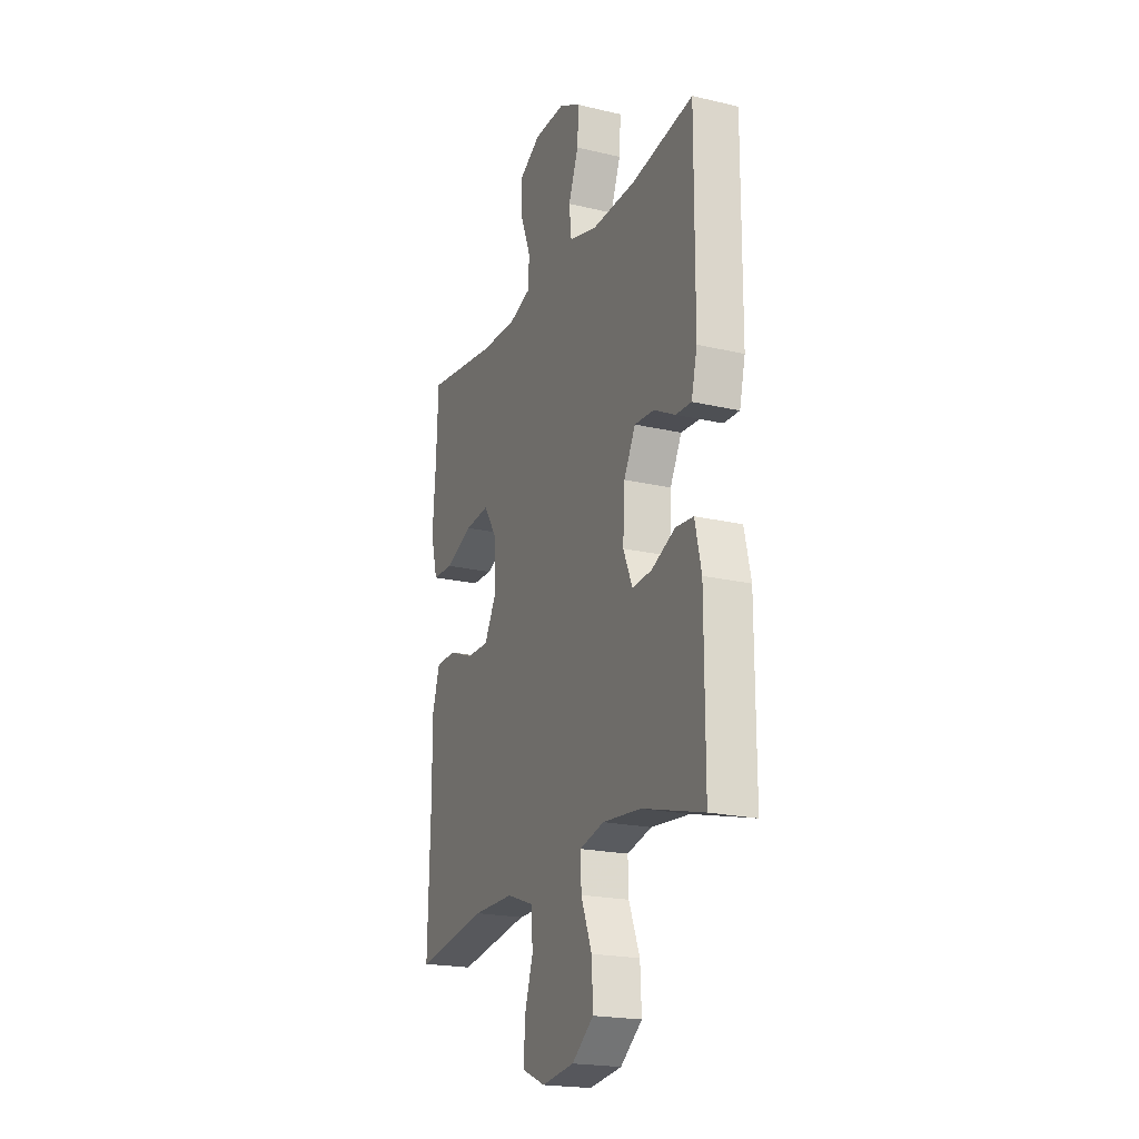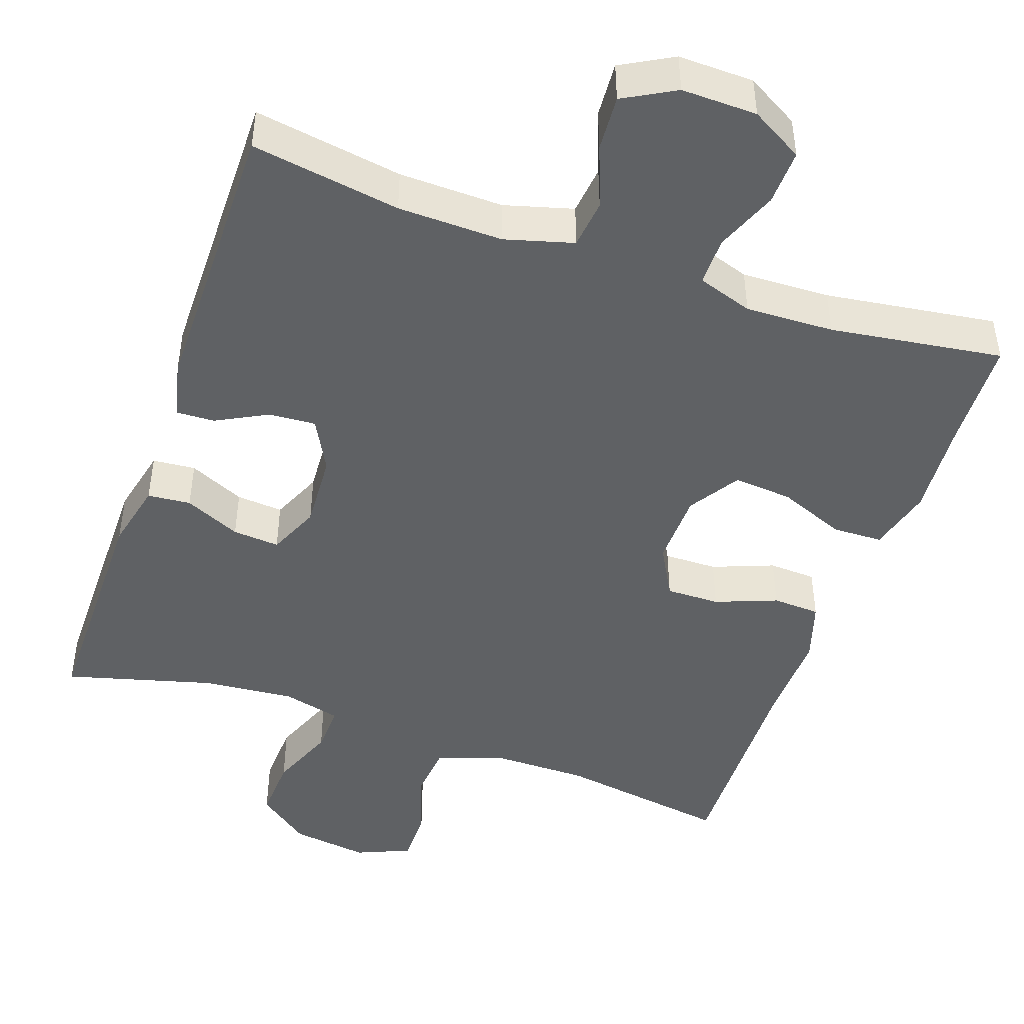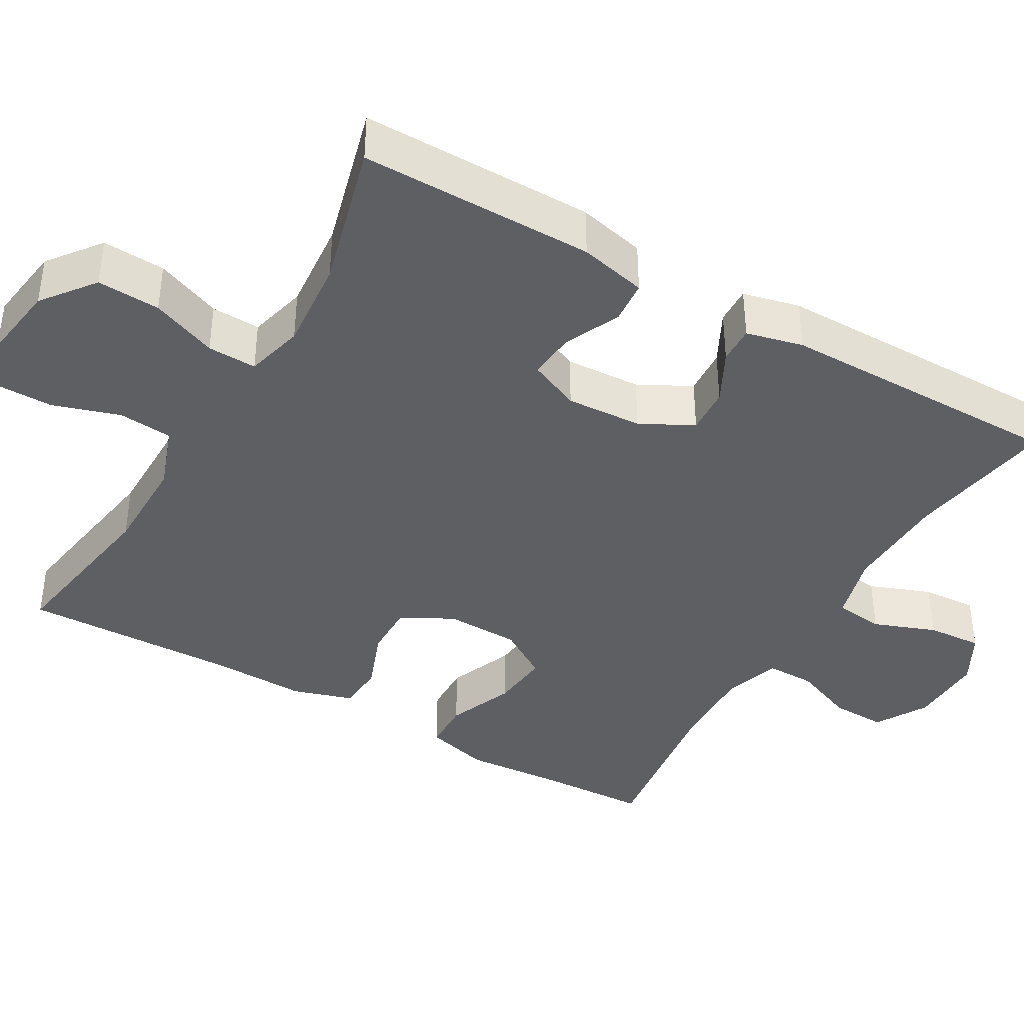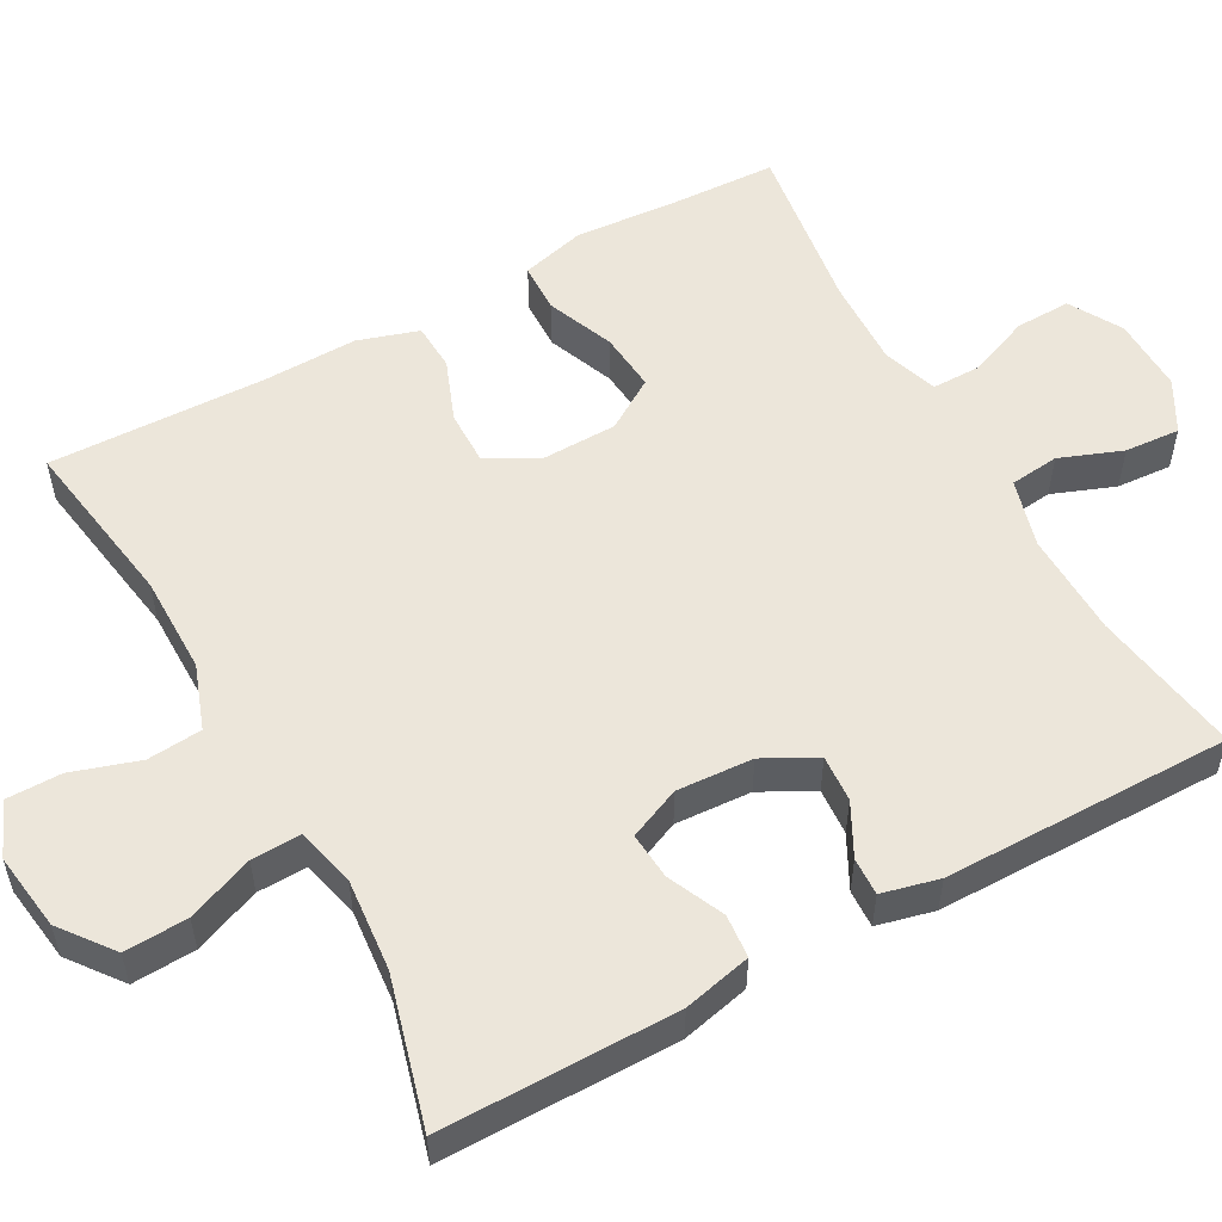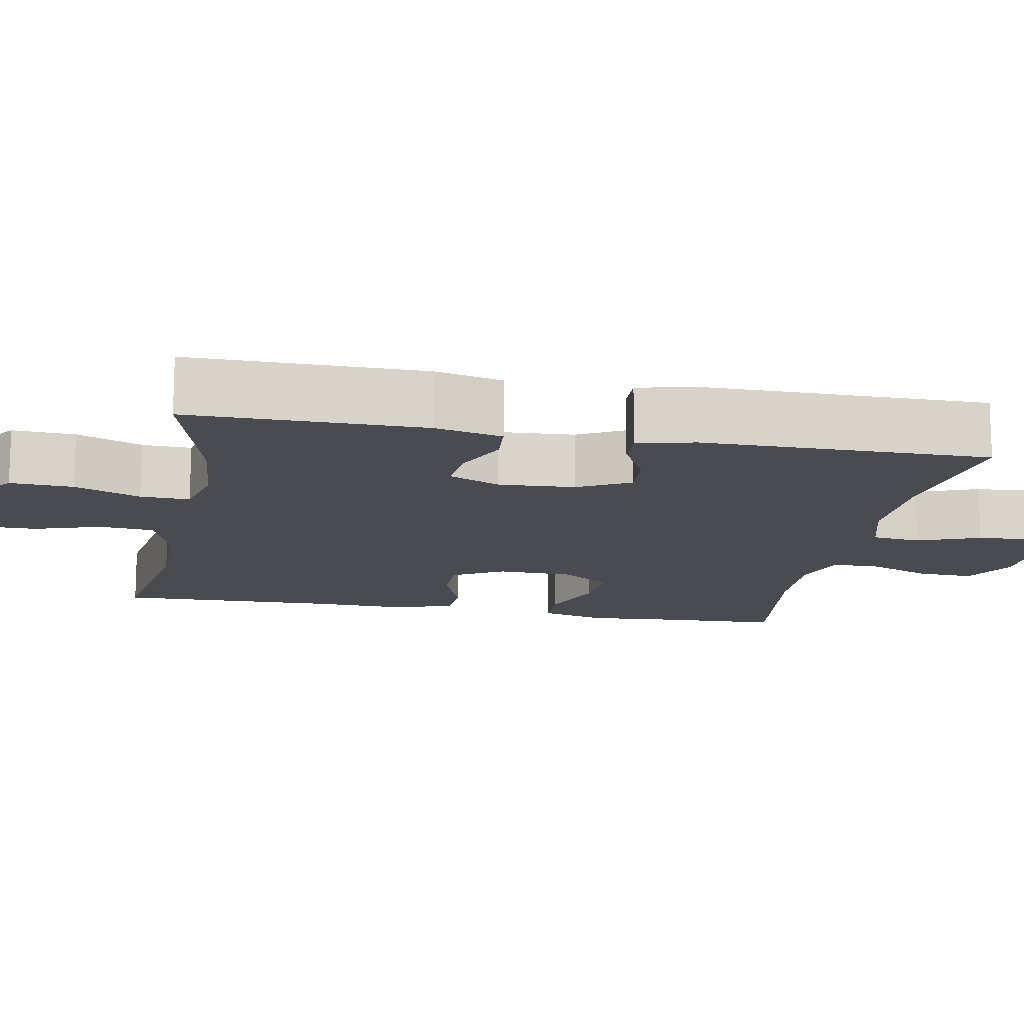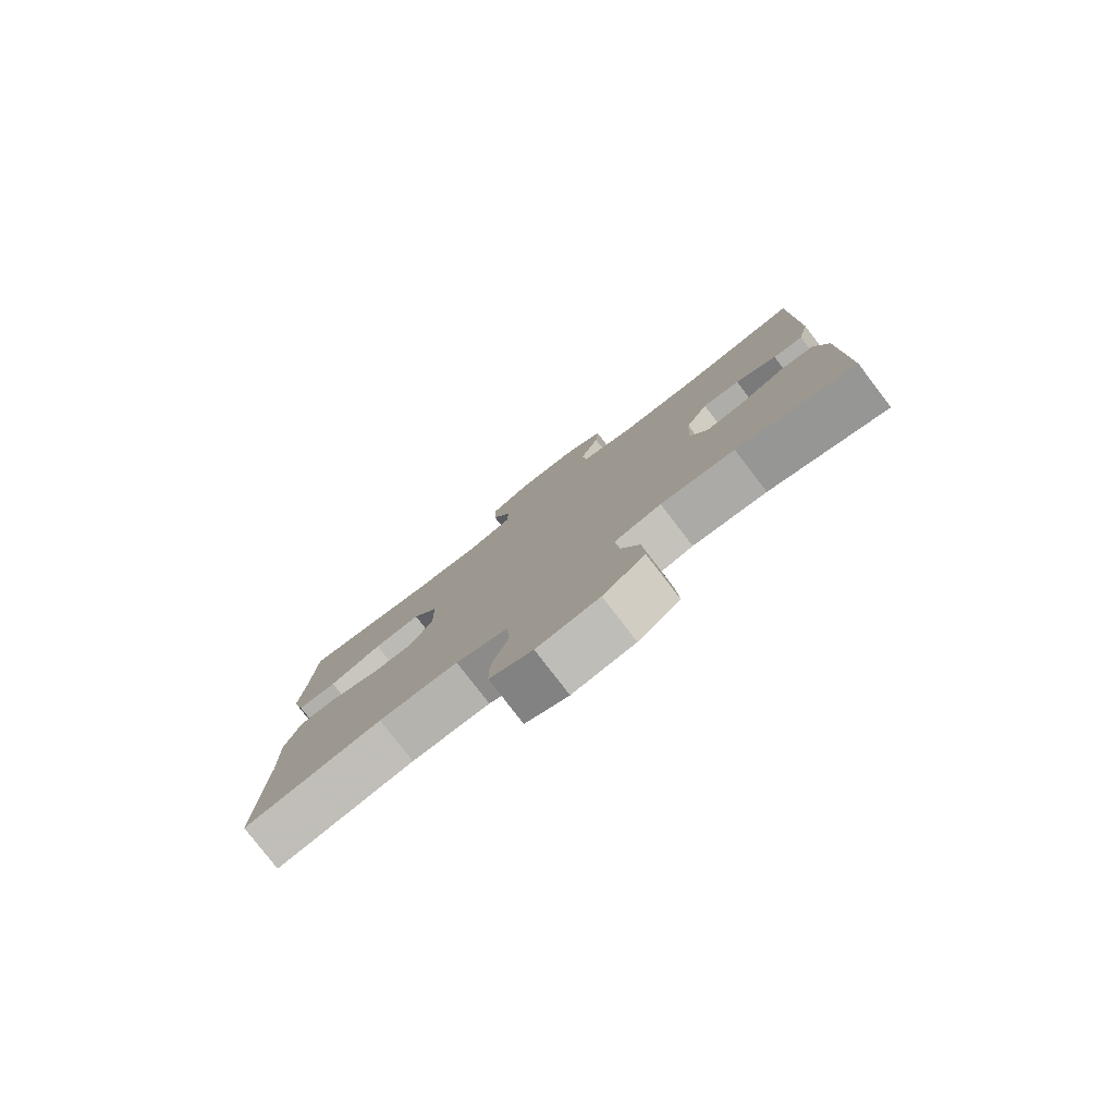
<metadata>
{"format":"obj","ext":"obj","renderer":"f3d","projection":"perspective","resolution":1024,"background":"white","views":[{"elev":-20.7,"azim":-113.0,"up":"+Z"},{"elev":-46.1,"azim":-19.3,"up":"+Y"},{"elev":-39.9,"azim":-120.2,"up":"+Y"},{"elev":54.5,"azim":-118.9,"up":"+Y"},{"elev":-14.4,"azim":-100.7,"up":"+Y"},{"elev":-79.9,"azim":-142.4,"up":"+Z"}]}
</metadata>
<code>
v -0.5 0.07 -0.5
v -0.5 0.07 -0.195
v -0.48 0.07 -0.107
v -0.424 0.07 -0.102
v -0.351 0.07 -0.135
v -0.29 0.07 -0.14
v -0.261 0.07 -0.073
v -0.267 0.07 0.026
v -0.303 0.07 0.094
v -0.364 0.07 0.09
v -0.431 0.07 0.055
v -0.48 0.07 0.053
v -0.498 0.07 0.127
v -0.5 0.07 0.5
v -0.306 0.07 0.469
v -0.17 0.07 0.466
v -0.081 0.07 0.491
v -0.074 0.07 0.555
v -0.105 0.07 0.636
v -0.11 0.07 0.708
v -0.043 0.07 0.745
v 0.055 0.07 0.743
v 0.123 0.07 0.704
v 0.121 0.07 0.632
v 0.089 0.07 0.551
v 0.089 0.07 0.488
v 0.161 0.07 0.464
v 0.276 0.07 0.468
v 0.5 0.07 0.5
v 0.506 0.07 0.359
v 0.516 0.07 0.229
v 0.494 0.07 0.145
v 0.429 0.07 0.143
v 0.342 0.07 0.178
v 0.265 0.07 0.185
v 0.223 0.07 0.119
v 0.221 0.07 0.022
v 0.258 0.07 -0.045
v 0.328 0.07 -0.044
v 0.408 0.07 -0.013
v 0.47 0.07 -0.016
v 0.495 0.07 -0.095
v 0.492 0.07 -0.218
v 0.5 0.07 -0.5
v 0.276 0.07 -0.465
v 0.148 0.07 -0.465
v 0.064 0.07 -0.495
v 0.058 0.07 -0.566
v 0.086 0.07 -0.653
v 0.086 0.07 -0.724
v 0.016 0.07 -0.754
v -0.085 0.07 -0.74
v -0.153 0.07 -0.688
v -0.149 0.07 -0.606
v -0.115 0.07 -0.52
v -0.113 0.07 -0.456
v -0.189 0.07 -0.437
v -0.309 0.07 -0.448
v -0.5 0 -0.5
v -0.5 0 -0.195
v -0.48 0 -0.107
v -0.424 0 -0.102
v -0.351 0 -0.135
v -0.29 0 -0.14
v -0.261 0 -0.073
v -0.267 0 0.026
v -0.303 0 0.094
v -0.364 0 0.09
v -0.431 0 0.055
v -0.48 0 0.053
v -0.498 0 0.127
v -0.5 0 0.5
v -0.306 0 0.469
v -0.17 0 0.466
v -0.081 0 0.491
v -0.074 0 0.555
v -0.105 0 0.636
v -0.11 0 0.708
v -0.043 0 0.745
v 0.055 0 0.743
v 0.123 0 0.704
v 0.121 0 0.632
v 0.089 0 0.551
v 0.089 0 0.488
v 0.161 0 0.464
v 0.276 0 0.468
v 0.5 0 0.5
v 0.506 0 0.359
v 0.516 0 0.229
v 0.494 0 0.145
v 0.429 0 0.143
v 0.342 0 0.178
v 0.265 0 0.185
v 0.223 0 0.119
v 0.221 0 0.022
v 0.258 0 -0.045
v 0.328 0 -0.044
v 0.408 0 -0.013
v 0.47 0 -0.016
v 0.495 0 -0.095
v 0.492 0 -0.218
v 0.5 0 -0.5
v 0.276 0 -0.465
v 0.148 0 -0.465
v 0.064 0 -0.495
v 0.058 0 -0.566
v 0.086 0 -0.653
v 0.086 0 -0.724
v 0.016 0 -0.754
v -0.085 0 -0.74
v -0.153 0 -0.688
v -0.149 0 -0.606
v -0.115 0 -0.52
v -0.113 0 -0.456
v -0.189 0 -0.437
v -0.309 0 -0.448
f 52 53 54 55
f 52 55 56
f 51 52 56
f 48 49 50 51
f 47 48 51 56
f 46 47 56 57
f 43 44 45
f 43 45 46 57
f 39 40 41 42
f 38 39 42 43
f 31 32 33 34
f 30 31 34 35
f 28 29 30 35
f 27 28 35 36
f 22 23 24 25
f 22 25 26
f 21 22 26
f 18 19 20 21
f 17 18 21 26
f 16 17 26 27
f 12 13 14 15
f 10 11 12 15
f 9 10 15 16
f 8 9 16 27
f 2 3 4 5
f 58 1 2 5
f 58 5 6
f 38 43 57 58
f 37 38 58 6
f 36 37 6 7
f 7 8 27 36
f 113 112 111 110
f 114 113 110
f 114 110 109
f 109 108 107 106
f 114 109 106 105
f 115 114 105 104
f 103 102 101
f 115 104 103 101
f 100 99 98 97
f 101 100 97 96
f 92 91 90 89
f 93 92 89 88
f 93 88 87 86
f 94 93 86 85
f 83 82 81 80
f 84 83 80
f 84 80 79
f 79 78 77 76
f 84 79 76 75
f 85 84 75 74
f 73 72 71 70
f 73 70 69 68
f 74 73 68 67
f 85 74 67 66
f 63 62 61 60
f 63 60 59 116
f 64 63 116
f 116 115 101 96
f 64 116 96 95
f 65 64 95 94
f 94 85 66 65
f 1 59 60 2
f 2 60 61 3
f 3 61 62 4
f 4 62 63 5
f 5 63 64 6
f 6 64 65 7
f 7 65 66 8
f 8 66 67 9
f 9 67 68 10
f 10 68 69 11
f 11 69 70 12
f 12 70 71 13
f 13 71 72 14
f 14 72 73 15
f 15 73 74 16
f 16 74 75 17
f 17 75 76 18
f 18 76 77 19
f 19 77 78 20
f 20 78 79 21
f 21 79 80 22
f 22 80 81 23
f 23 81 82 24
f 24 82 83 25
f 25 83 84 26
f 26 84 85 27
f 27 85 86 28
f 28 86 87 29
f 29 87 88 30
f 30 88 89 31
f 31 89 90 32
f 32 90 91 33
f 33 91 92 34
f 34 92 93 35
f 35 93 94 36
f 36 94 95 37
f 37 95 96 38
f 38 96 97 39
f 39 97 98 40
f 40 98 99 41
f 41 99 100 42
f 42 100 101 43
f 43 101 102 44
f 44 102 103 45
f 45 103 104 46
f 46 104 105 47
f 47 105 106 48
f 48 106 107 49
f 49 107 108 50
f 50 108 109 51
f 51 109 110 52
f 52 110 111 53
f 53 111 112 54
f 54 112 113 55
f 55 113 114 56
f 56 114 115 57
f 57 115 116 58
f 58 116 59 1

</code>
